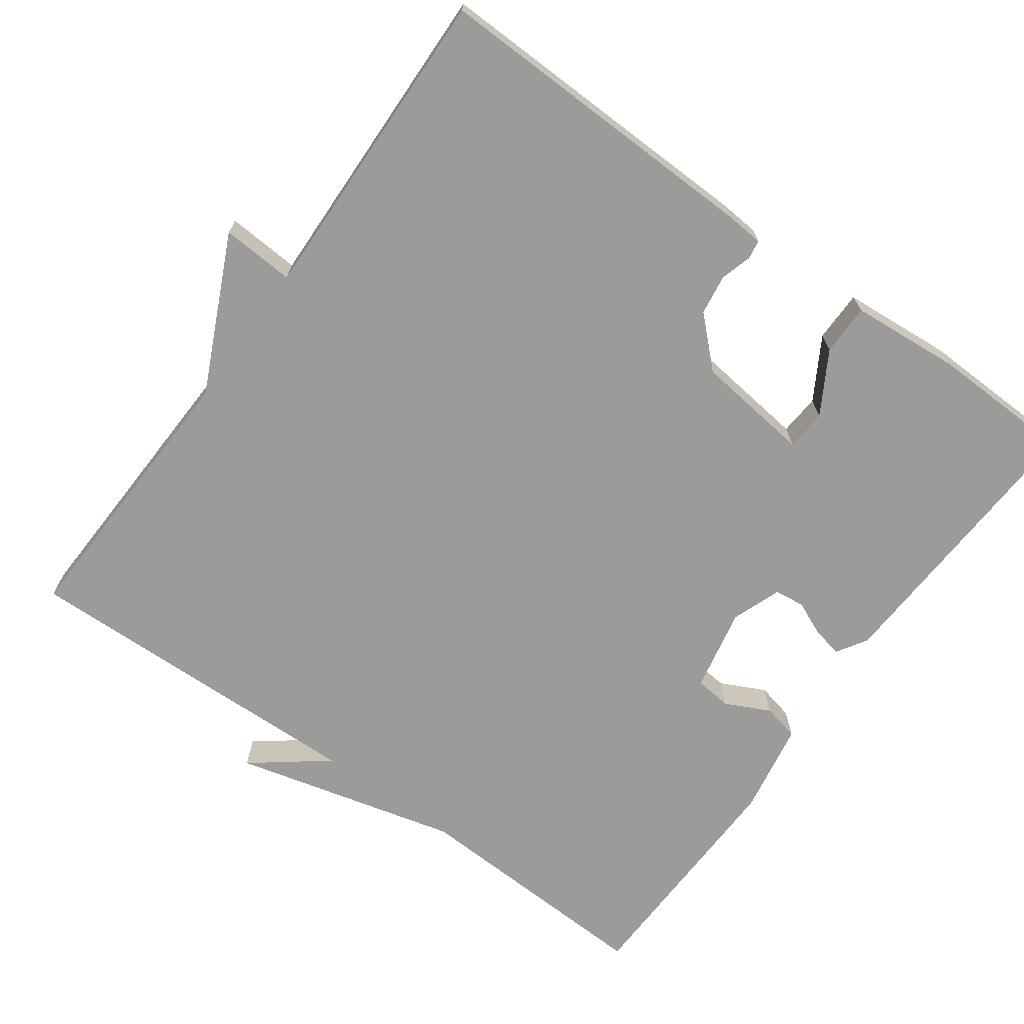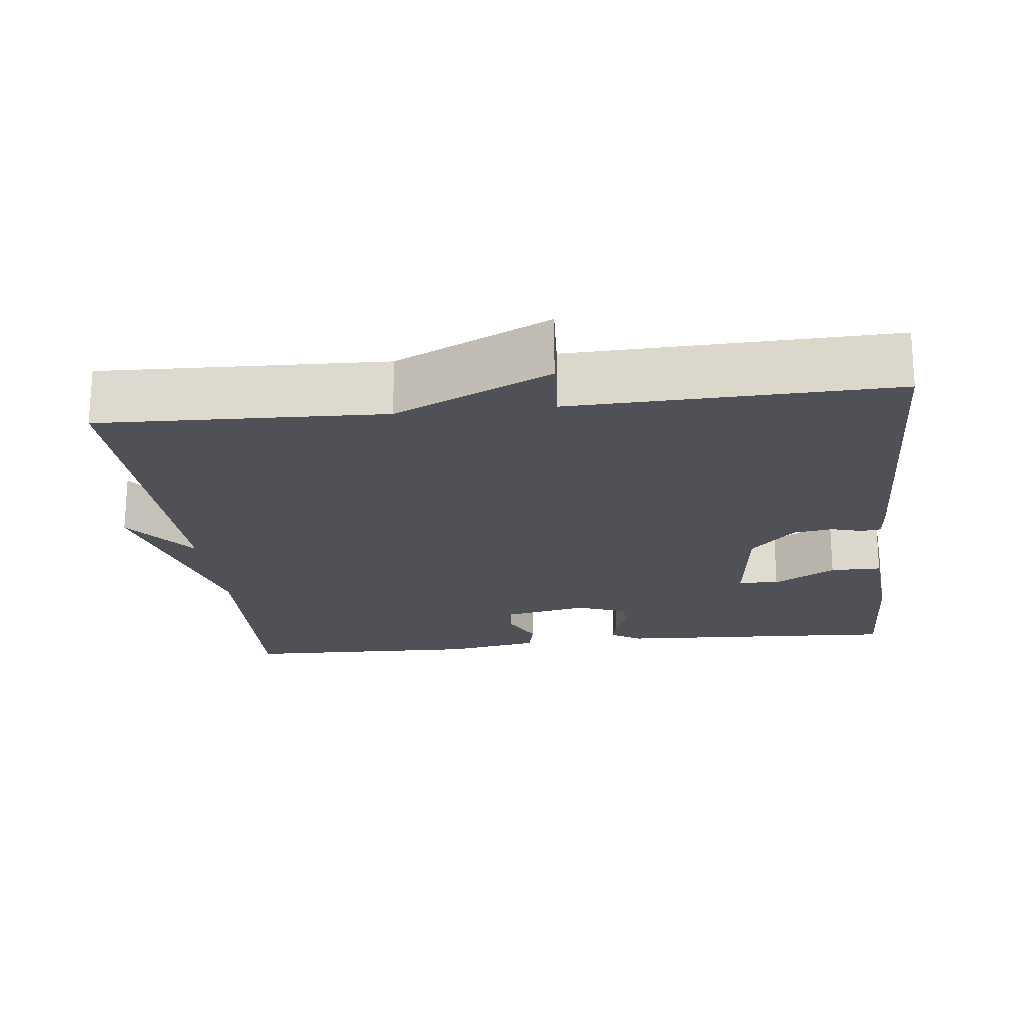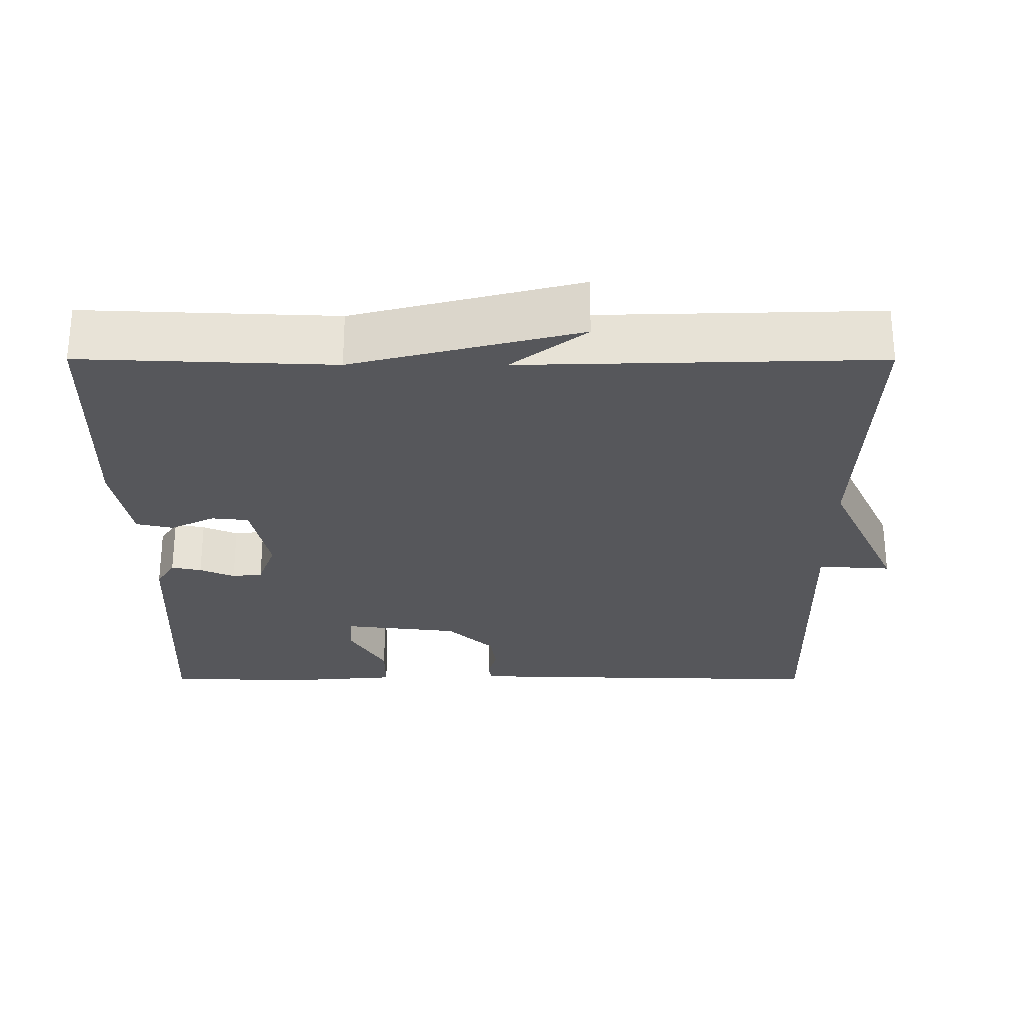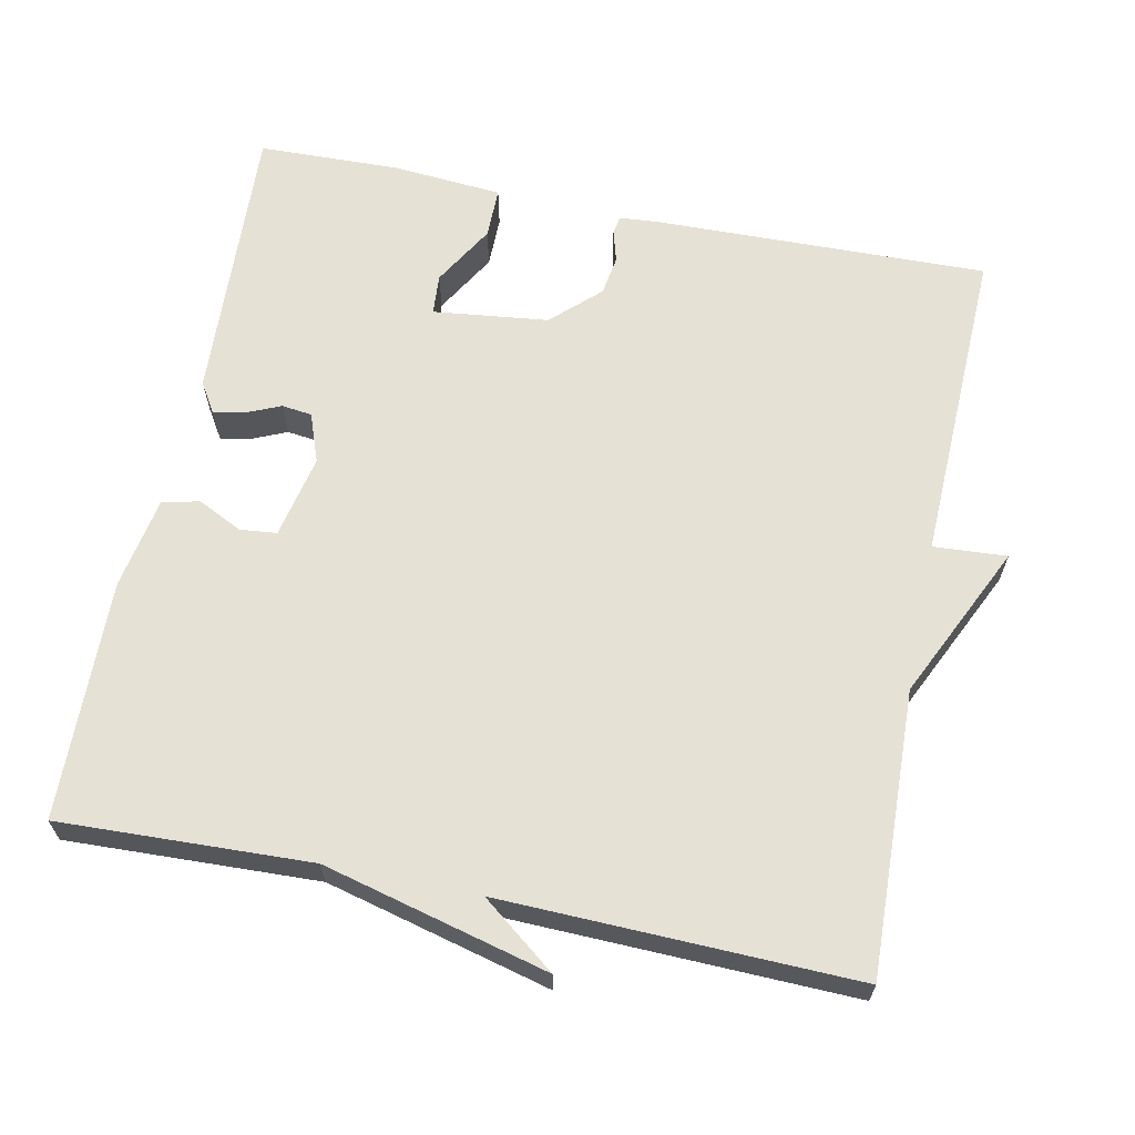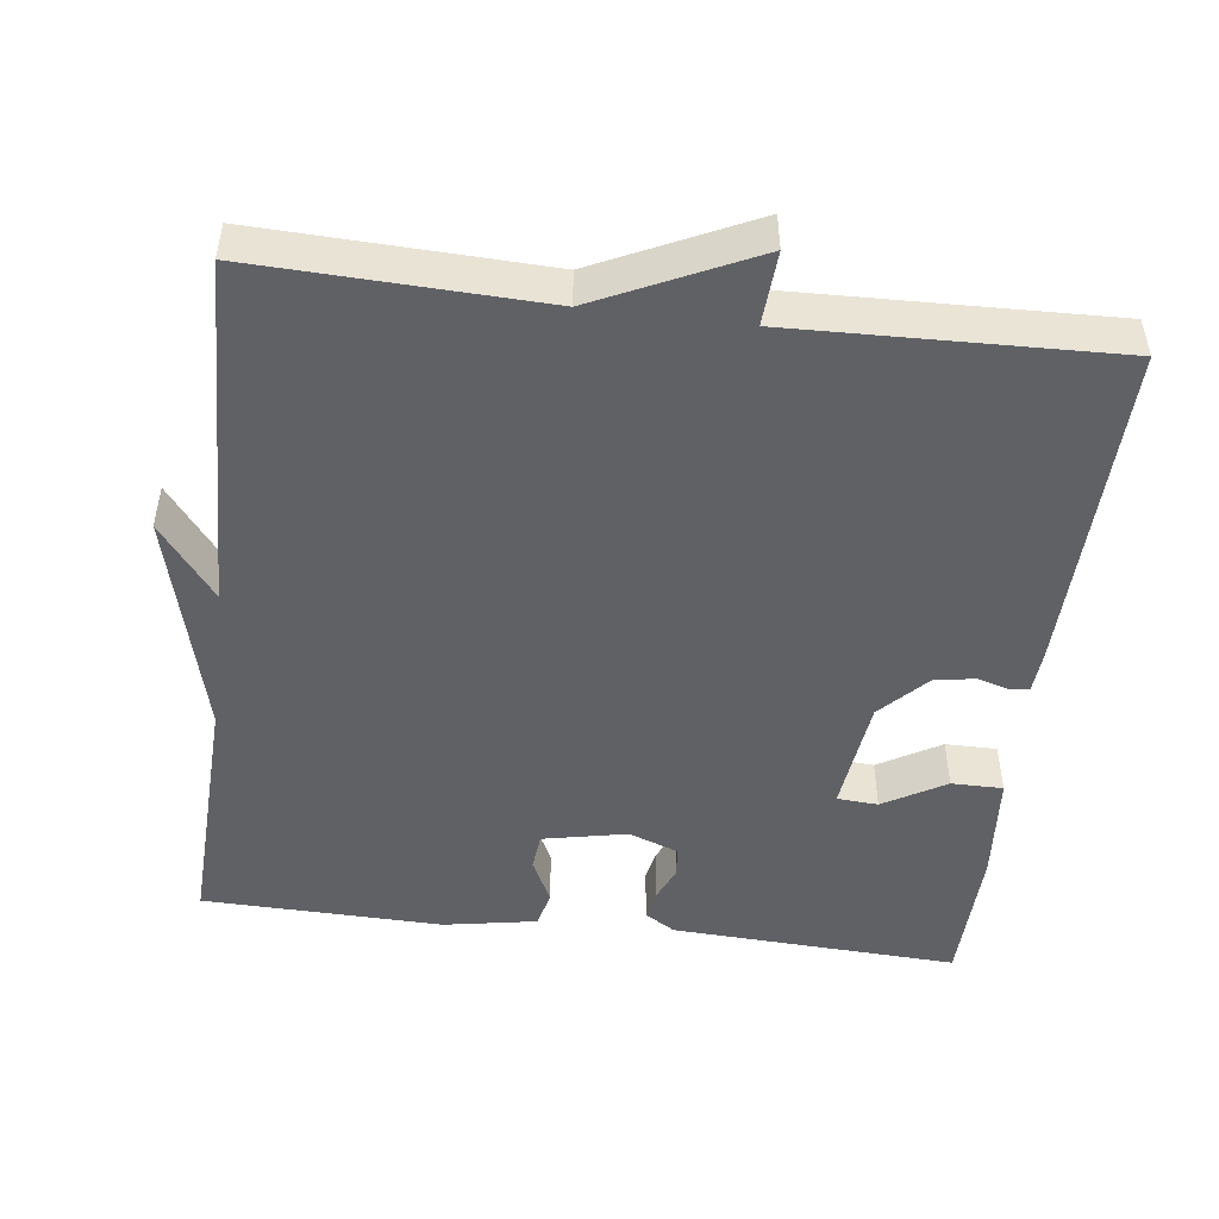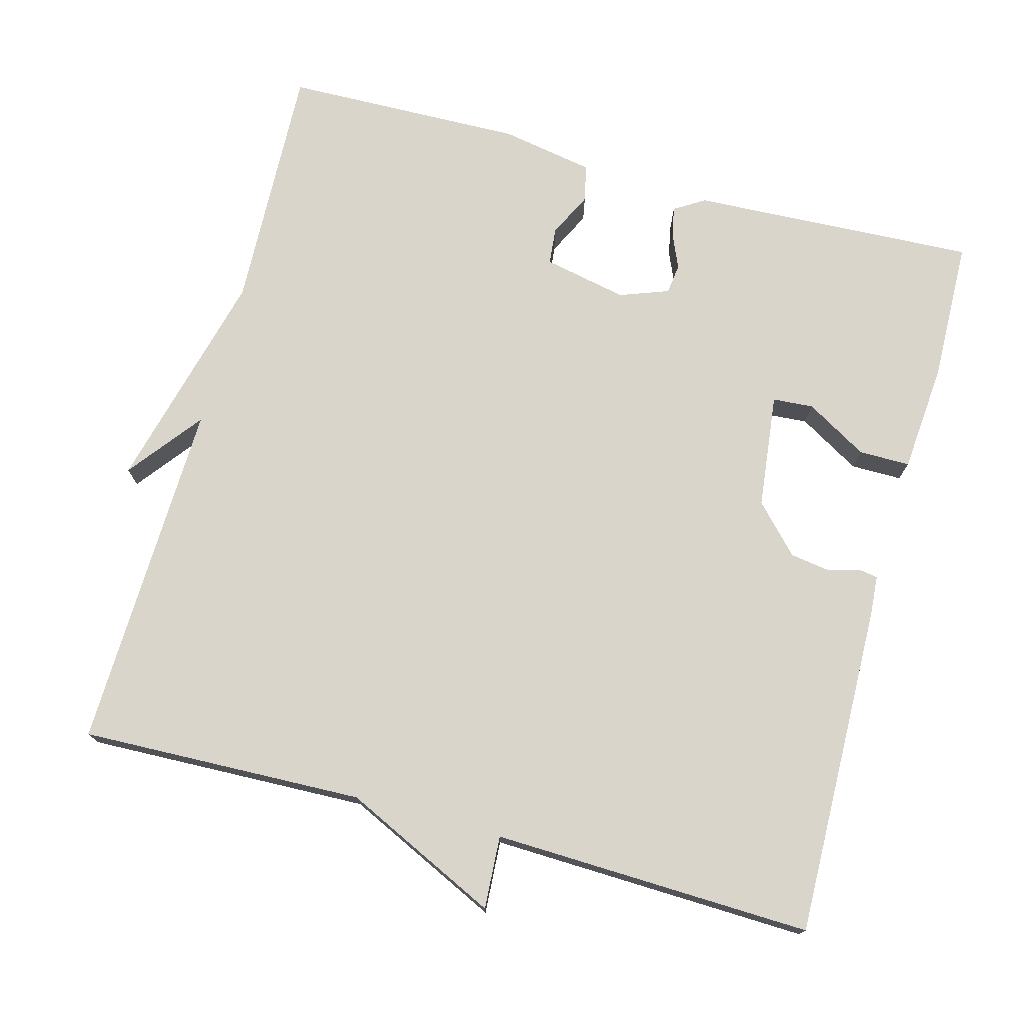
<metadata>
{"format":"obj","ext":"obj","renderer":"f3d","projection":"perspective","resolution":1024,"background":"white","views":[{"elev":-69.7,"azim":-125.9,"up":"+Y"},{"elev":-20.4,"azim":-173.6,"up":"+Y"},{"elev":-27.2,"azim":89.9,"up":"+Y"},{"elev":64.2,"azim":101.6,"up":"+Y"},{"elev":-48.6,"azim":172.9,"up":"+Y"},{"elev":74.7,"azim":-164.8,"up":"+Y"}]}
</metadata>
<code>
v -0.5 0.07 0.5
v -0.121 0.07 0.481
v -0.081 0.07 0.456
v -0.089 0.07 0.416
v -0.109 0.07 0.37
v -0.104 0.07 0.33
v -0.039 0.07 0.306
v 0.072 0.07 0.329
v 0.077 0.07 0.378
v 0.048 0.07 0.437
v 0.059 0.07 0.486
v 0.182 0.07 0.508
v 0.5 0.07 0.5
v 0.487 0.07 0.168
v 0.563 0.07 -0.13
v 0.487 0.07 -0.032
v 0.5 0.07 -0.5
v 0.124 0.07 -0.487
v -0.082 0.07 -0.584
v -0.076 0.07 -0.487
v -0.5 0.07 -0.5
v -0.49 0.07 -0.058
v -0.486 0.07 -0.005
v -0.461 0.07 -0.001
v -0.419 0.07 -0.013
v -0.366 0.07 -0.005
v -0.307 0.07 0.057
v -0.289 0.07 0.21
v -0.343 0.07 0.214
v -0.425 0.07 0.166
v -0.493 0.07 0.166
v -0.505 0.07 0.311
v -0.5 0 0.5
v -0.121 0 0.481
v -0.081 0 0.456
v -0.089 0 0.416
v -0.109 0 0.37
v -0.104 0 0.33
v -0.039 0 0.306
v 0.072 0 0.329
v 0.077 0 0.378
v 0.048 0 0.437
v 0.059 0 0.486
v 0.182 0 0.508
v 0.5 0 0.5
v 0.487 0 0.168
v 0.563 0 -0.13
v 0.487 0 -0.032
v 0.5 0 -0.5
v 0.124 0 -0.487
v -0.082 0 -0.584
v -0.076 0 -0.487
v -0.5 0 -0.5
v -0.49 0 -0.058
v -0.486 0 -0.005
v -0.461 0 -0.001
v -0.419 0 -0.013
v -0.366 0 -0.005
v -0.307 0 0.057
v -0.289 0 0.21
v -0.343 0 0.214
v -0.425 0 0.166
v -0.493 0 0.166
v -0.505 0 0.311
f 3 4 5
f 2 3 5
f 1 2 5
f 32 1 5
f 31 32 5
f 30 31 5
f 29 30 5
f 28 29 5 6
f 27 28 6 7
f 26 27 7 8
f 23 24 25
f 22 23 25
f 21 22 25
f 20 21 25
f 20 25 26
f 18 19 20
f 18 20 26 8
f 18 8 9
f 17 18 9
f 16 17 9
f 14 15 16
f 12 13 14
f 11 12 14
f 10 11 14
f 9 10 14
f 9 14 16
f 37 36 35
f 37 35 34
f 37 34 33
f 37 33 64
f 37 64 63
f 37 63 62
f 37 62 61
f 38 37 61 60
f 39 38 60 59
f 40 39 59 58
f 57 56 55
f 57 55 54
f 57 54 53
f 57 53 52
f 58 57 52
f 52 51 50
f 40 58 52 50
f 41 40 50
f 41 50 49
f 41 49 48
f 48 47 46
f 46 45 44
f 46 44 43
f 46 43 42
f 46 42 41
f 48 46 41
f 1 33 34 2
f 2 34 35 3
f 3 35 36 4
f 4 36 37 5
f 5 37 38 6
f 6 38 39 7
f 7 39 40 8
f 8 40 41 9
f 9 41 42 10
f 10 42 43 11
f 11 43 44 12
f 12 44 45 13
f 13 45 46 14
f 14 46 47 15
f 15 47 48 16
f 16 48 49 17
f 17 49 50 18
f 18 50 51 19
f 19 51 52 20
f 20 52 53 21
f 21 53 54 22
f 22 54 55 23
f 23 55 56 24
f 24 56 57 25
f 25 57 58 26
f 26 58 59 27
f 27 59 60 28
f 28 60 61 29
f 29 61 62 30
f 30 62 63 31
f 31 63 64 32
f 32 64 33 1

</code>
